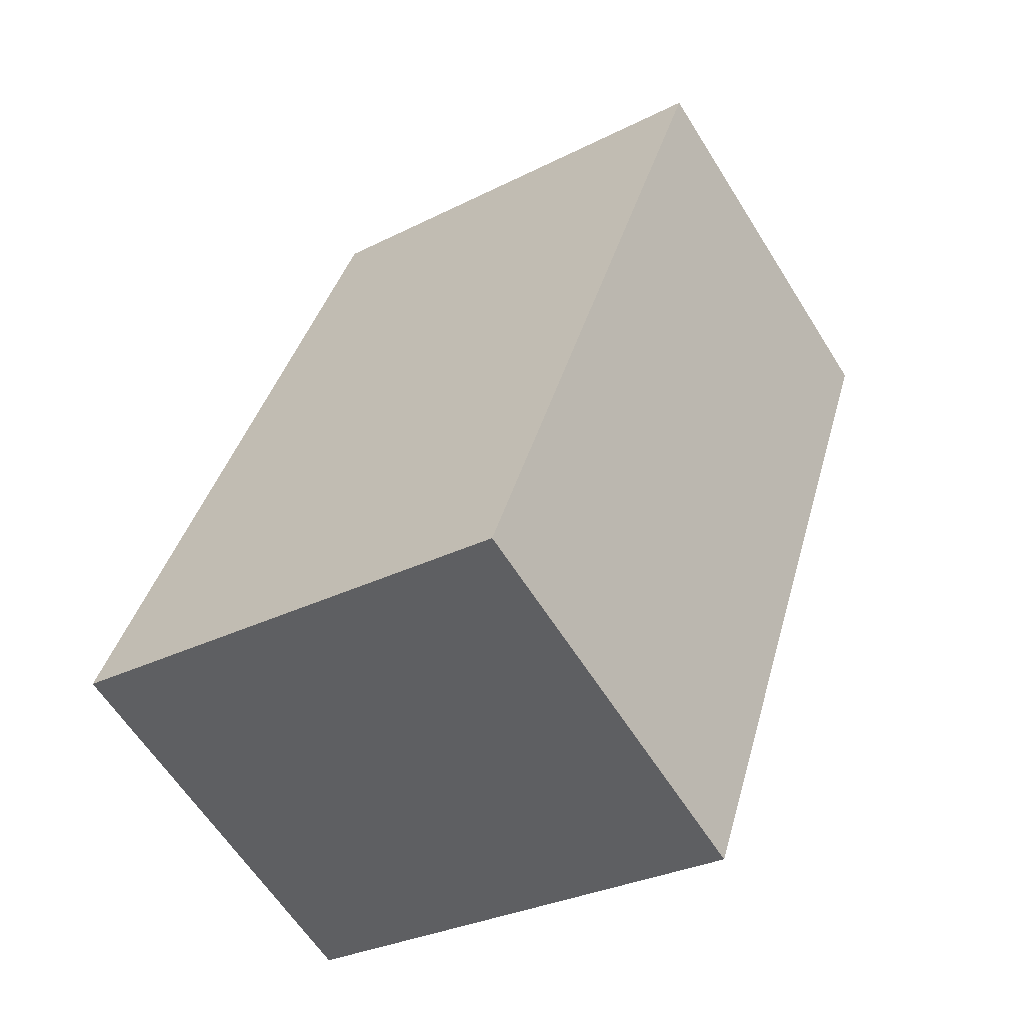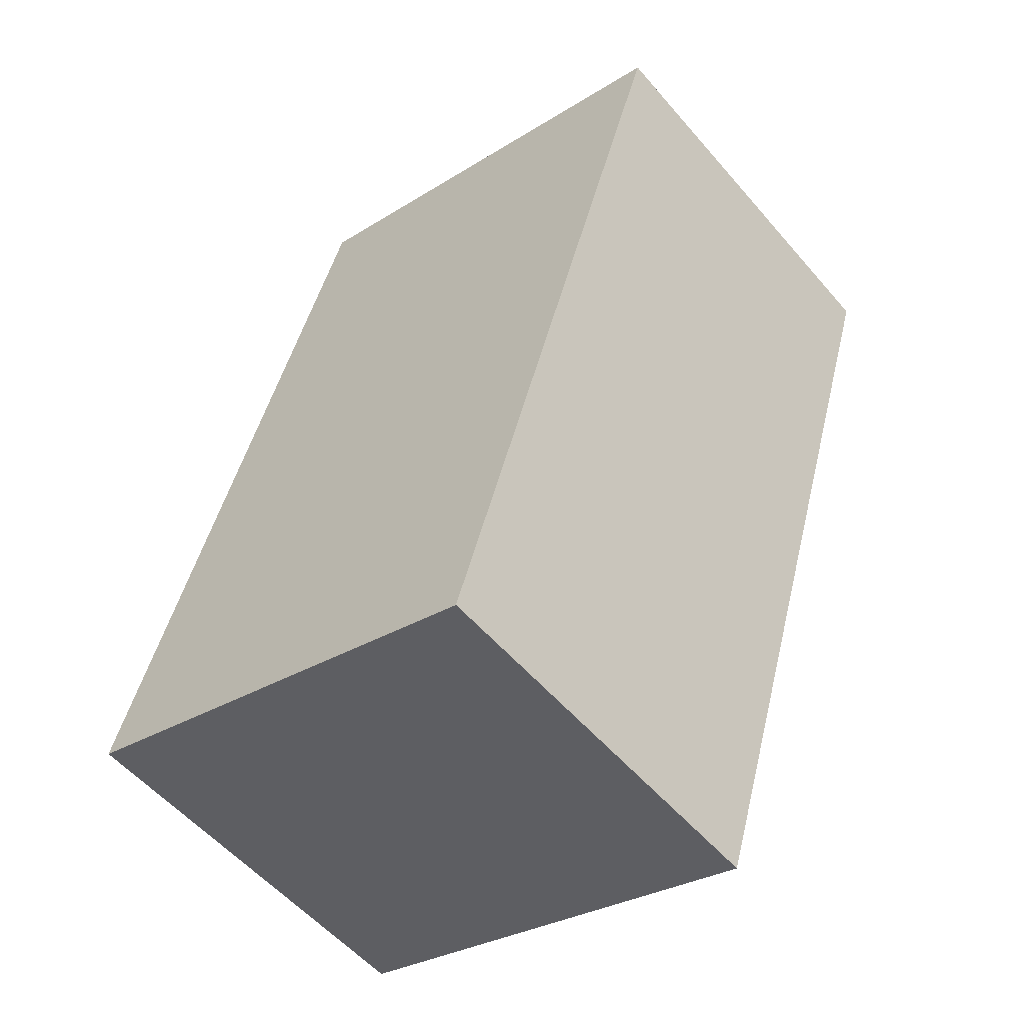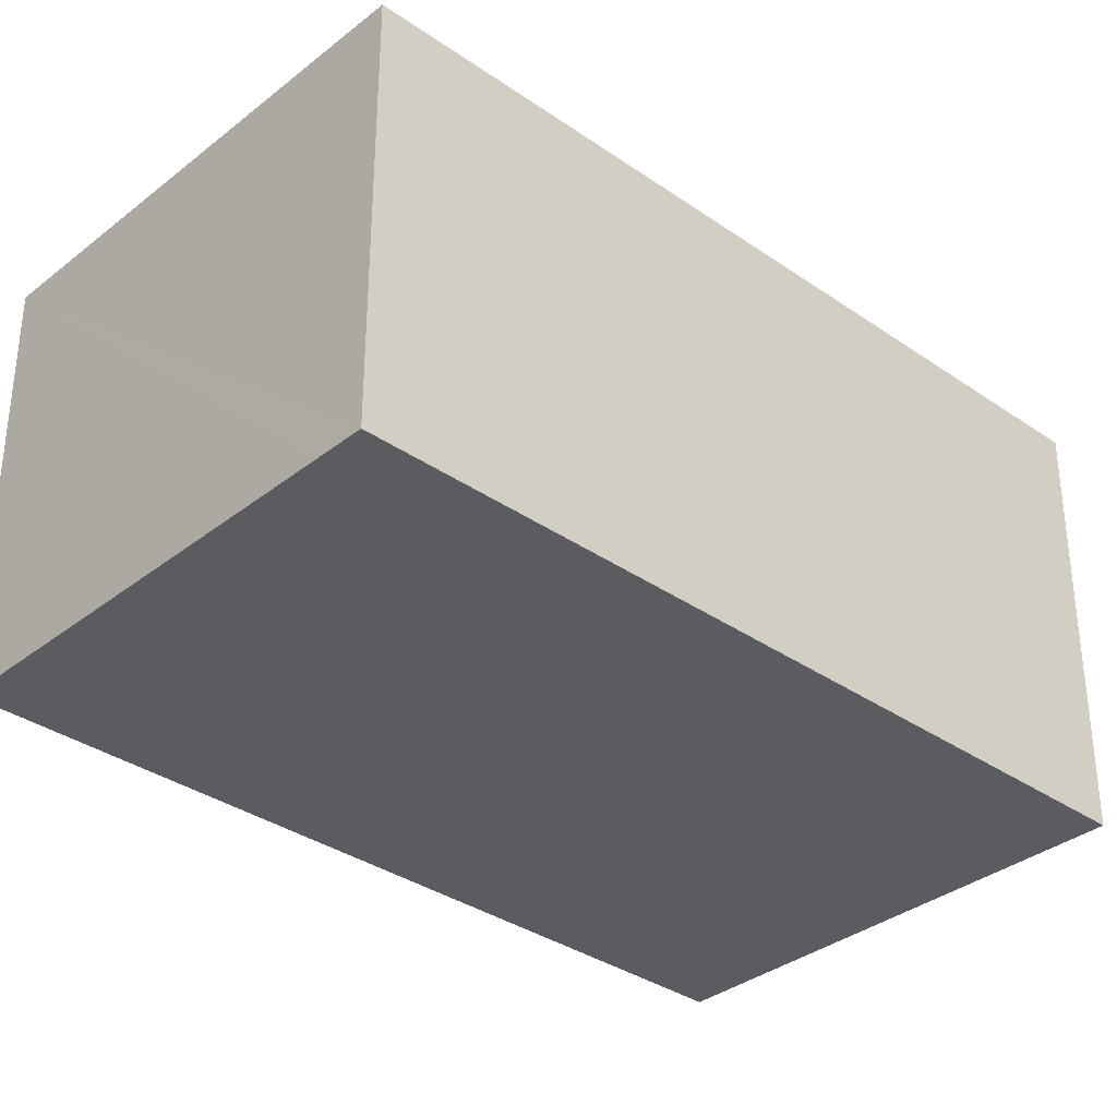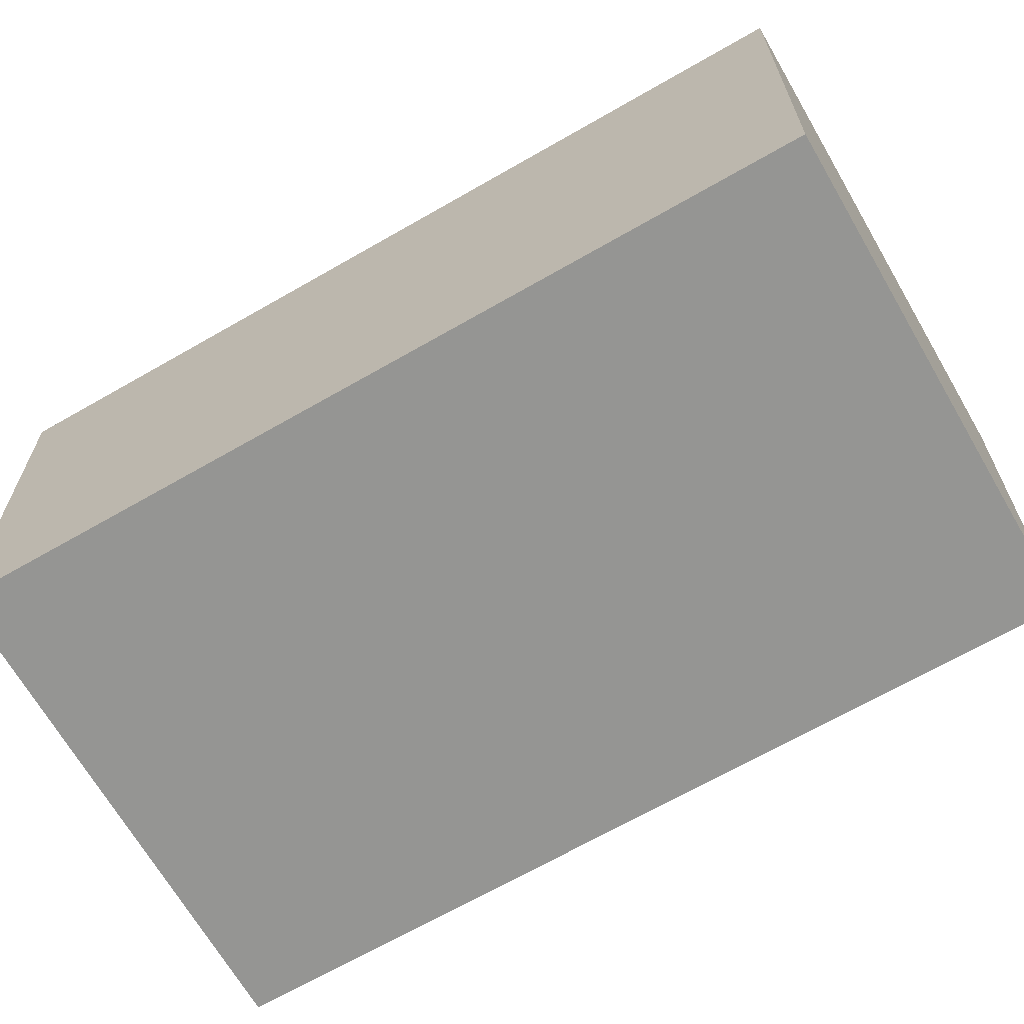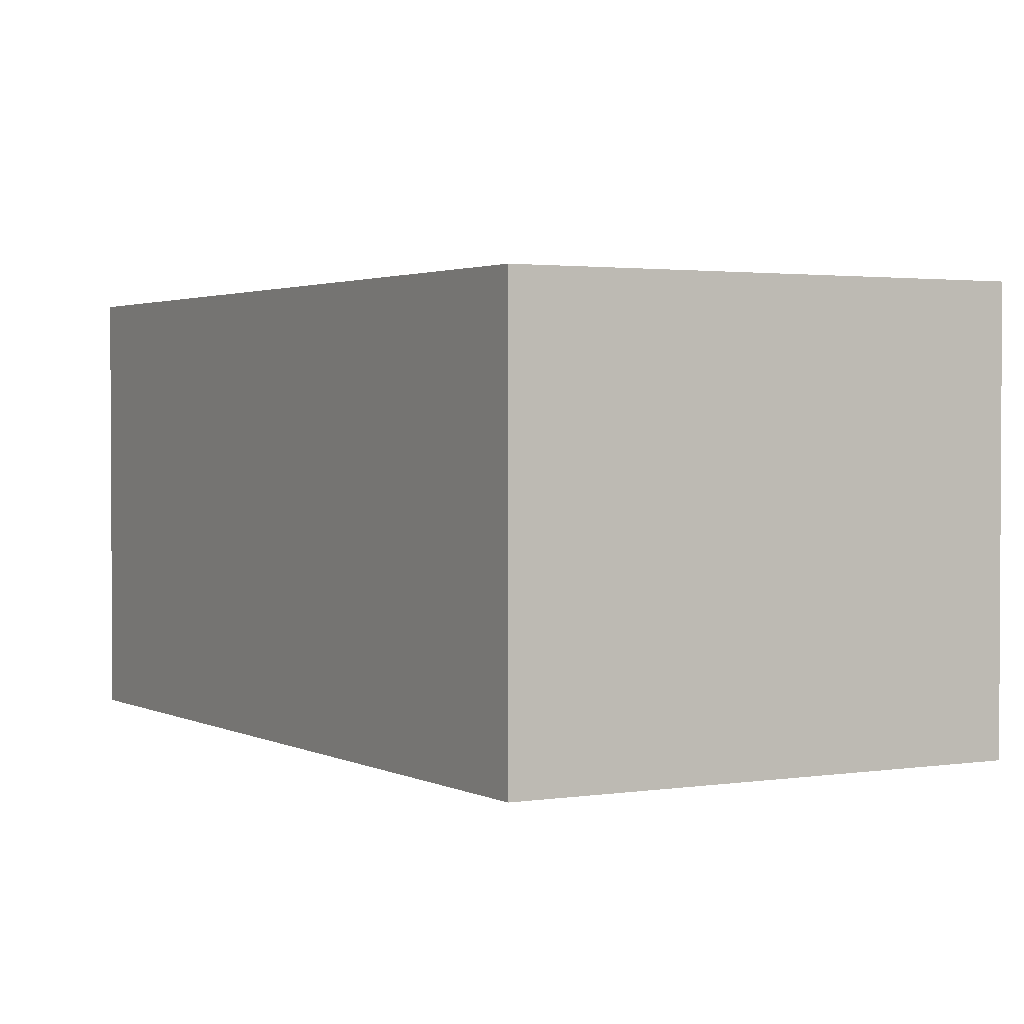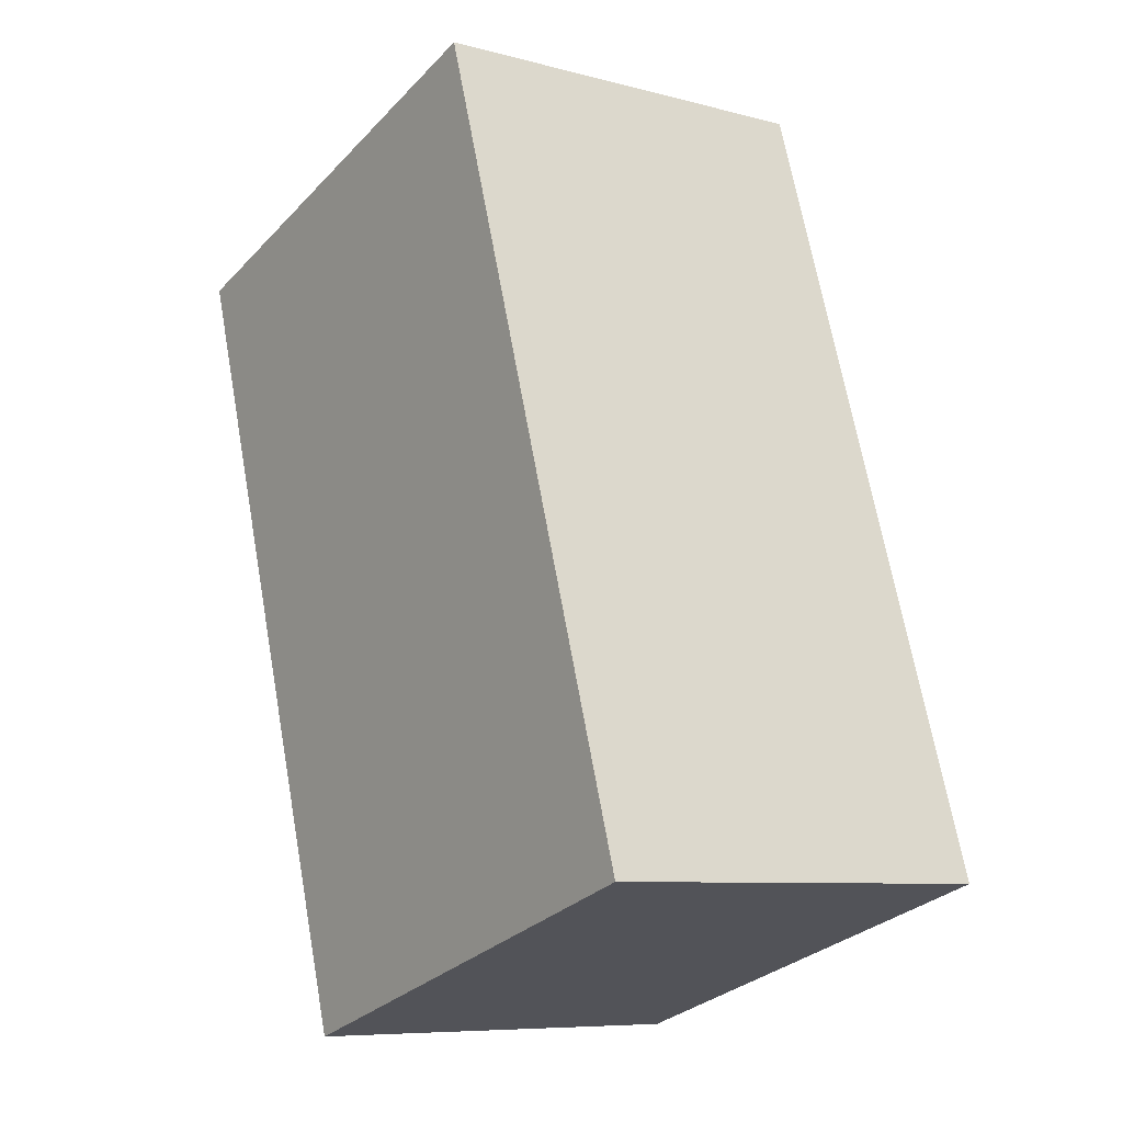
<metadata>
{"format":"obj","ext":"obj","renderer":"f3d","projection":"perspective","resolution":1024,"background":"white","views":[{"elev":-61.3,"azim":32.0,"up":"+Z"},{"elev":-55.3,"azim":39.9,"up":"+Z"},{"elev":-34.2,"azim":-115.8,"up":"+Y"},{"elev":-67.3,"azim":137.4,"up":"+Y"},{"elev":2.0,"azim":167.4,"up":"+Y"},{"elev":-8.1,"azim":-126.1,"up":"+Z"}]}
</metadata>
<code>
v  3.683 2.12 3.346
v  0 2.12 1.298e-16
v  1.285 2.12 4.098
v  2.399 2.12 -0.752
v  0.238 2.12 -0.075
v  0 0 0
v  1.285 -2.509e-16 4.098
v  3.683 -2.049e-16 3.346
v  2.399 4.605e-17 -0.752
v  0.238 4.592e-18 -0.075
g defaultobject
f 1 2 3
f 2 1 4
f 2 4 5
f 6 3 2
f 3 6 7
f 7 1 3
f 1 7 8
f 8 4 1
f 4 8 9
f 5 6 2
f 6 5 4
f 6 4 10
f 10 4 9
f 10 7 6
f 7 10 8
f 8 10 9

</code>
